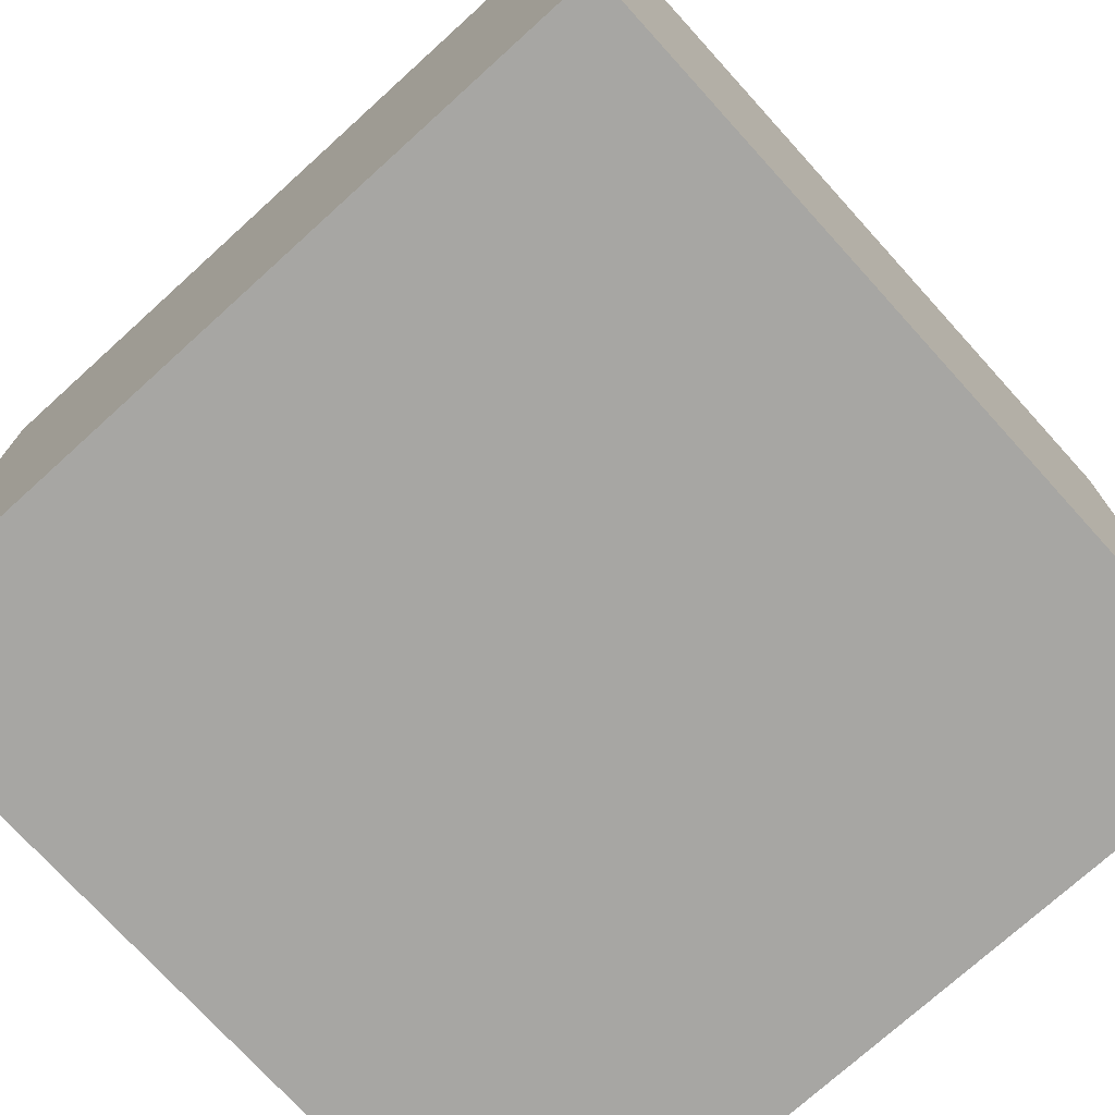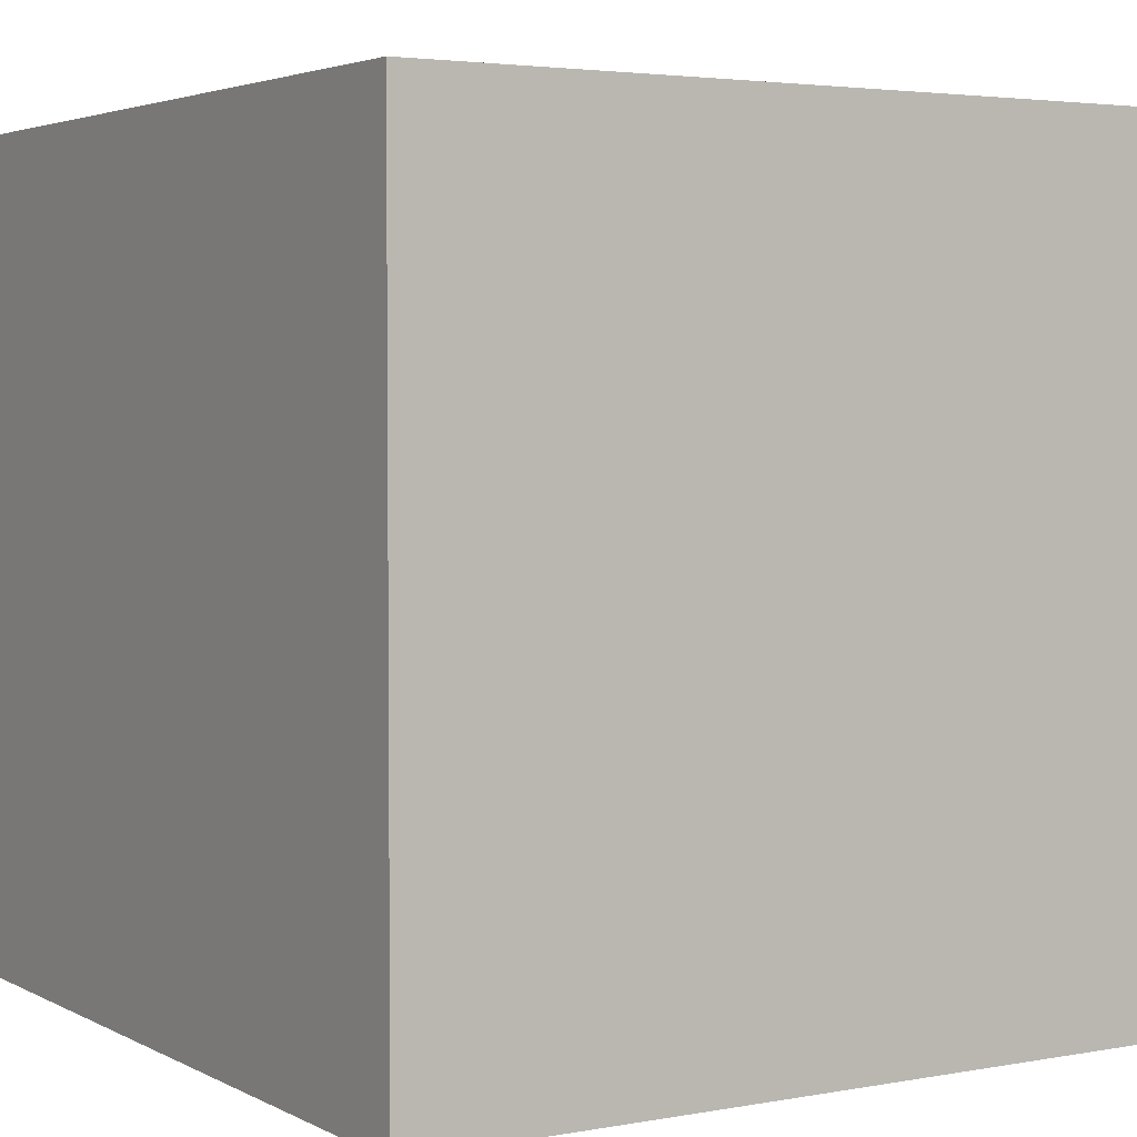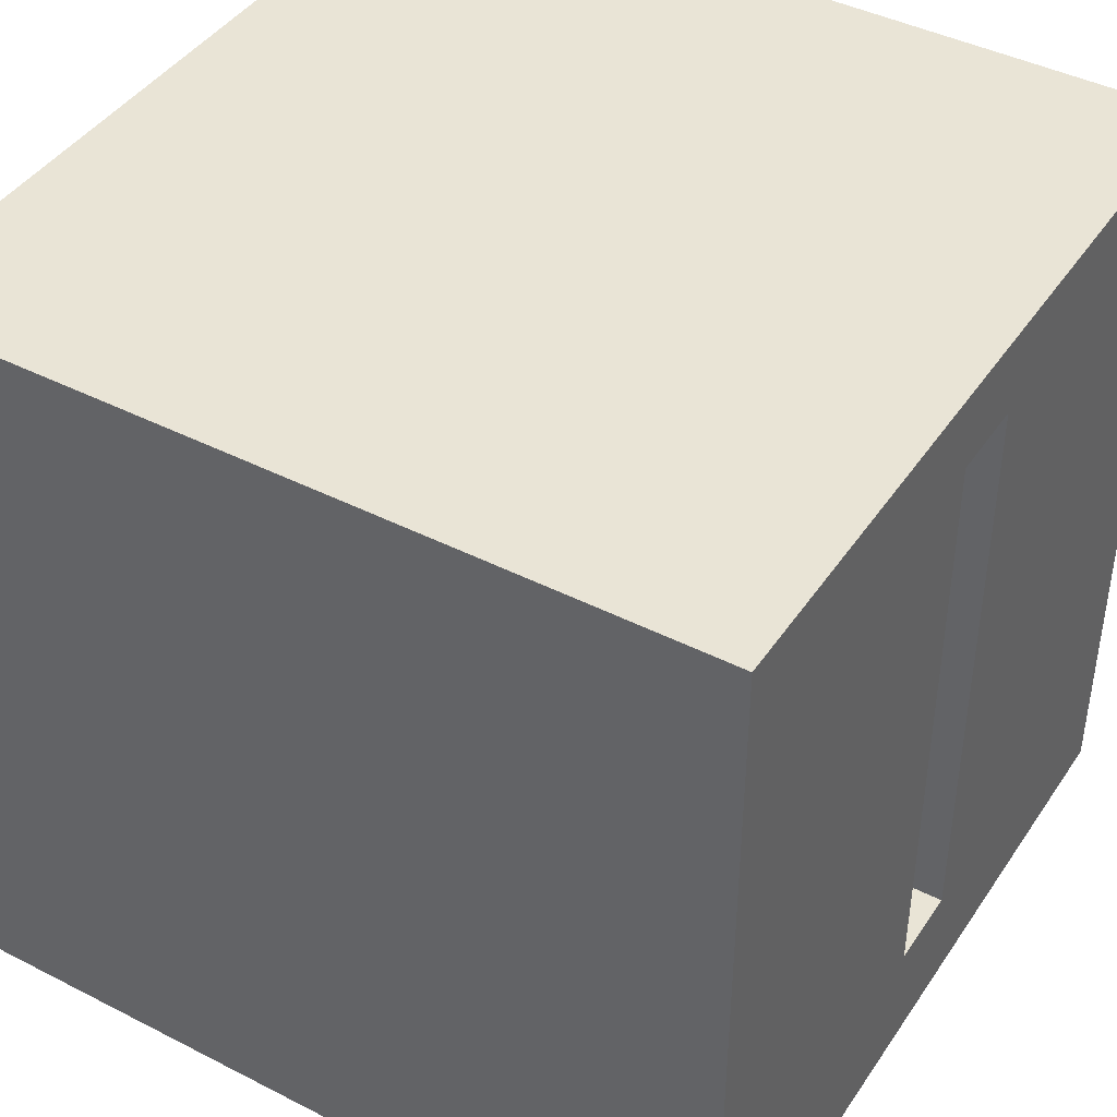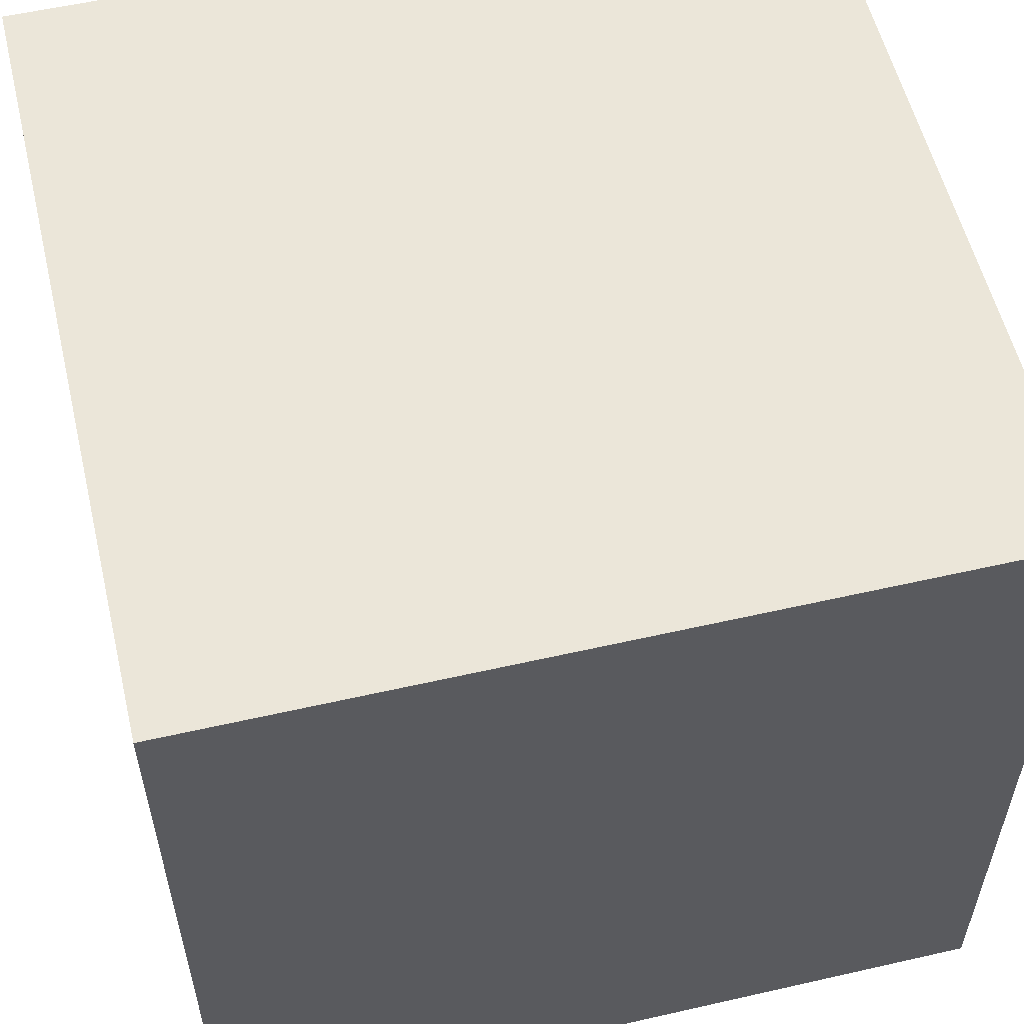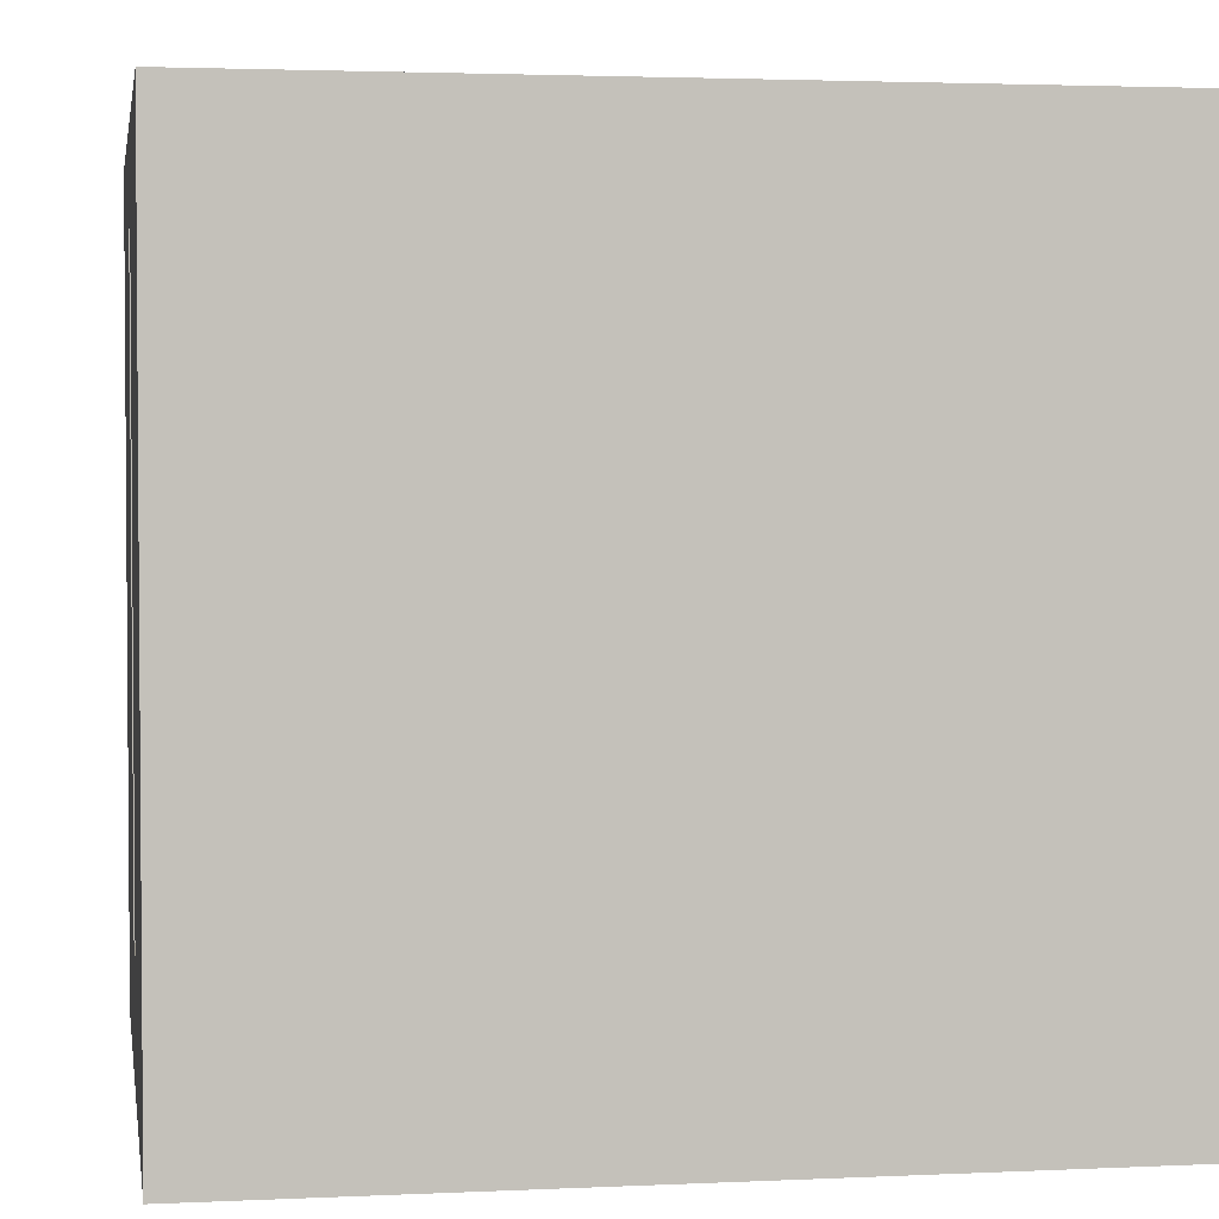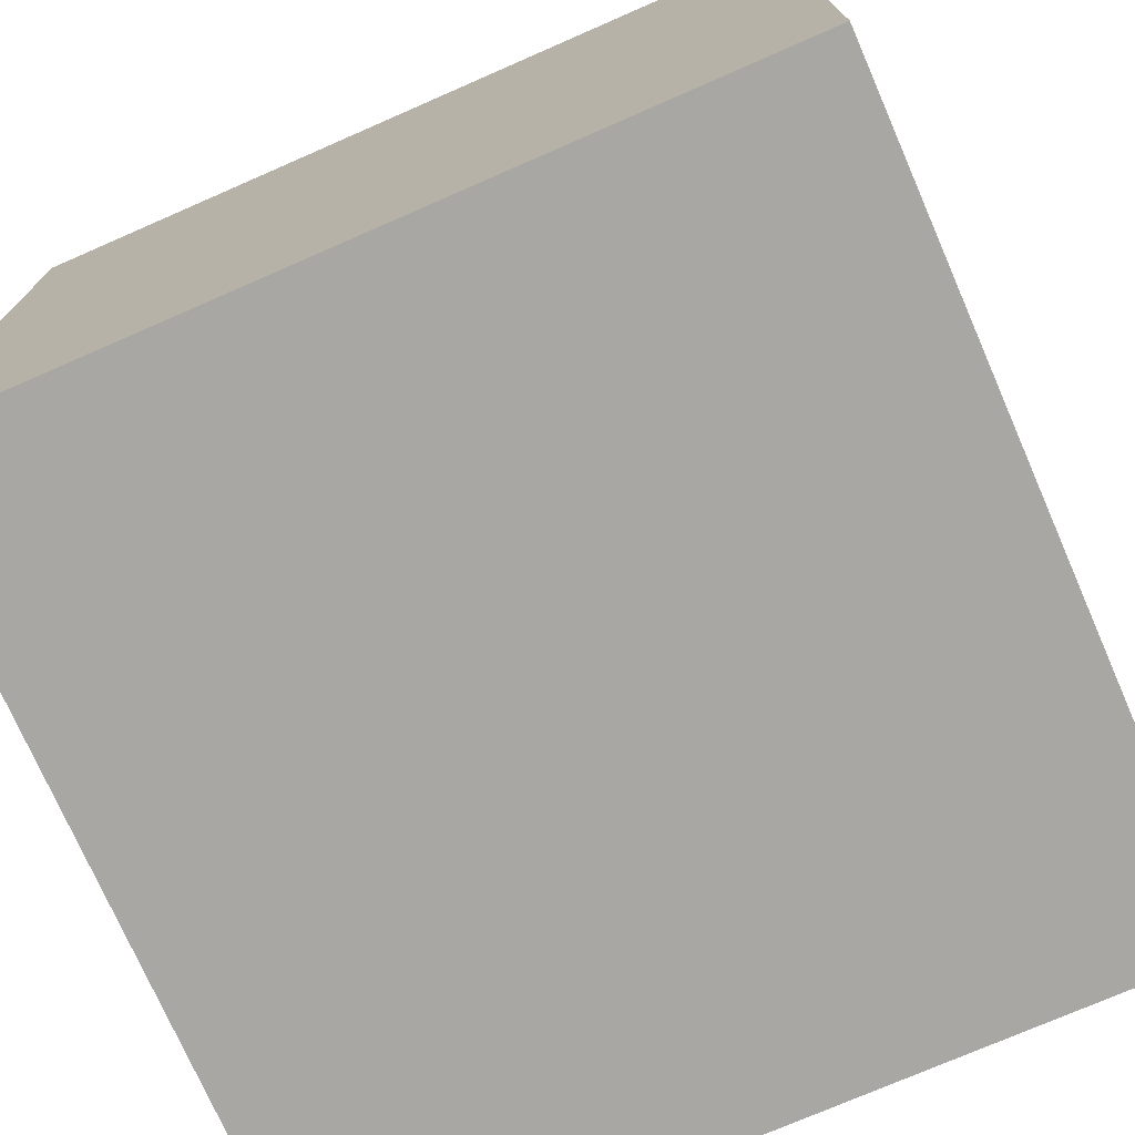
<metadata>
{"format":"obj","ext":"obj","renderer":"f3d","projection":"perspective","resolution":1024,"background":"white","views":[{"elev":-74.2,"azim":-137.8,"up":"+Z"},{"elev":3.5,"azim":148.3,"up":"+Y"},{"elev":42.7,"azim":-58.7,"up":"+Y"},{"elev":56.5,"azim":166.6,"up":"+Y"},{"elev":2.7,"azim":80.7,"up":"+Y"},{"elev":-74.4,"azim":-66.4,"up":"+Y"}]}
</metadata>
<code>
g Mesh1 Model
v 0 0 2
v 0 0 -0
v 2 0 -0
v 2 0 2
f 1 2 3 4
v 0 2 2
v 0 2 -0
f 2 1 5 6
v 0.9 0.3 2
f 1 7 5
v 1.1 0.3 2
f 7 1 8
f 4 8 1
v 2 2 2
f 8 4 9
v 2 2 -0
f 4 3 10 9
f 3 2 6 10
f 6 5 9 10
v 0.9 1.8 2
f 5 11 9
f 5 7 11
v 0.9 0.3 1
v 0.9 1.8 1
f 11 7 12 13
v 1.1 0.3 1
f 7 8 14 12
v 1.1 1.8 2
v 1.1 1.8 1
f 8 15 16 14
f 8 9 15
f 15 9 11
f 15 11 13 16
f 14 16 13 12

</code>
